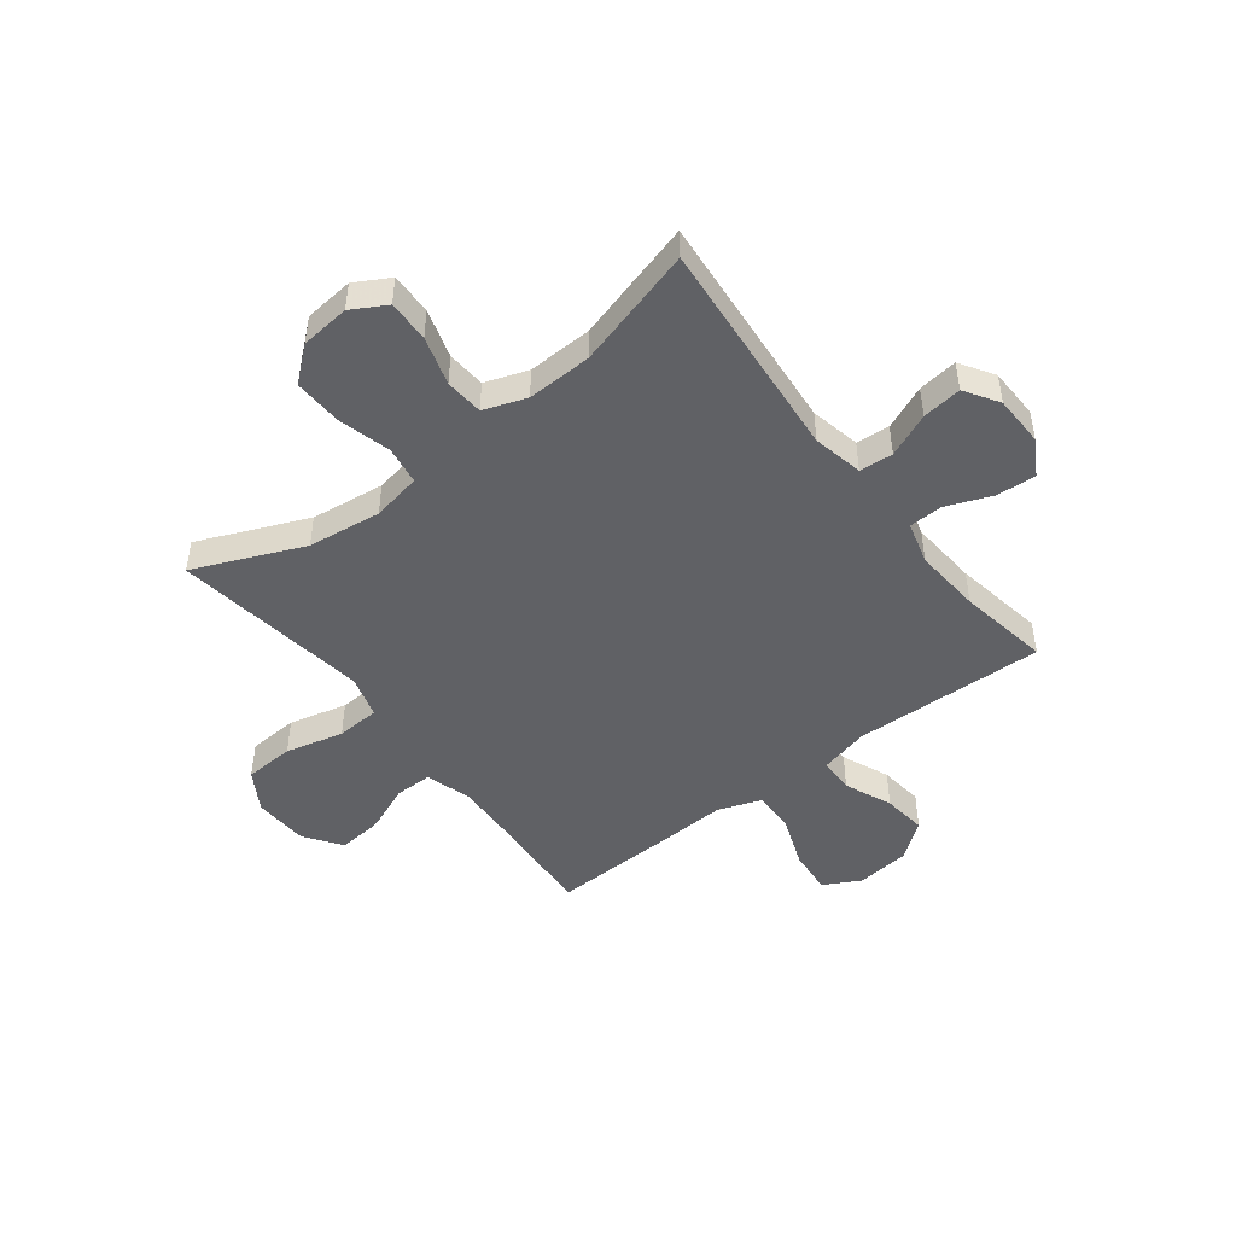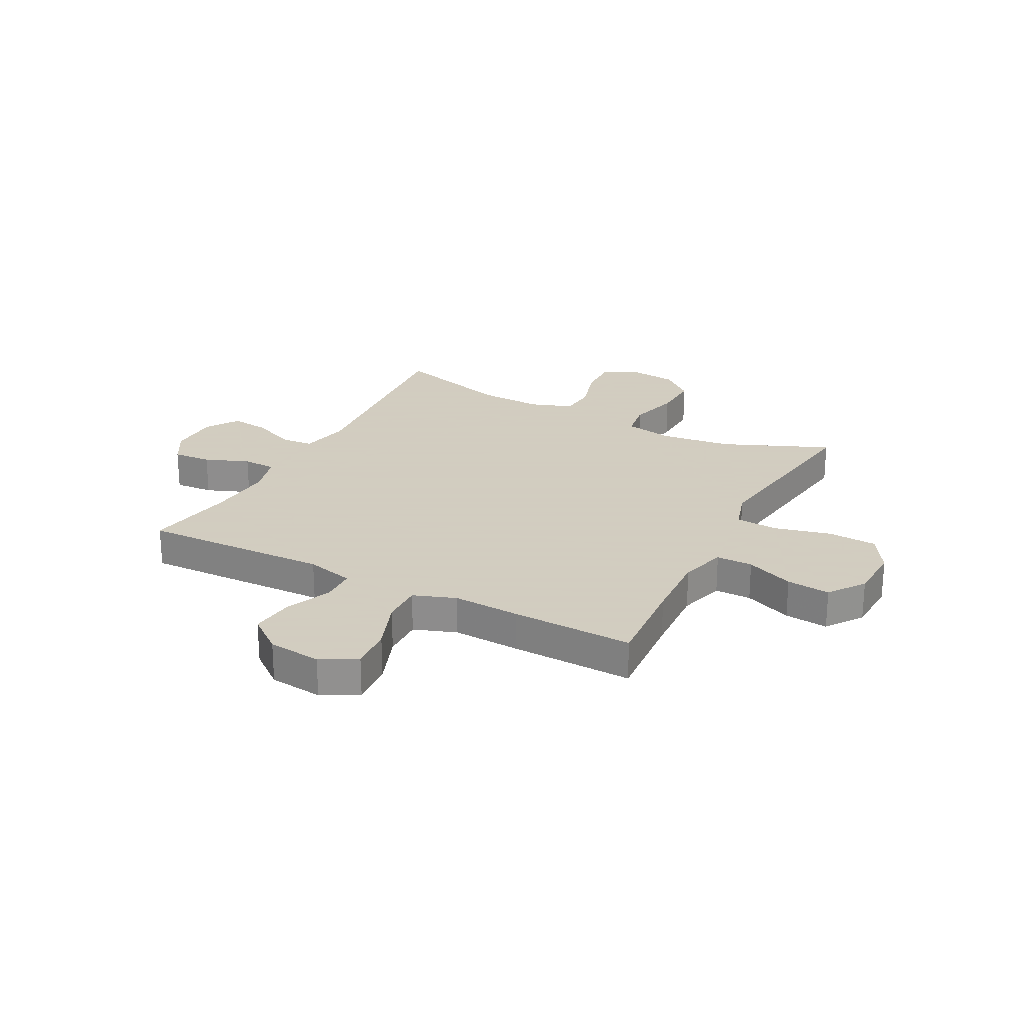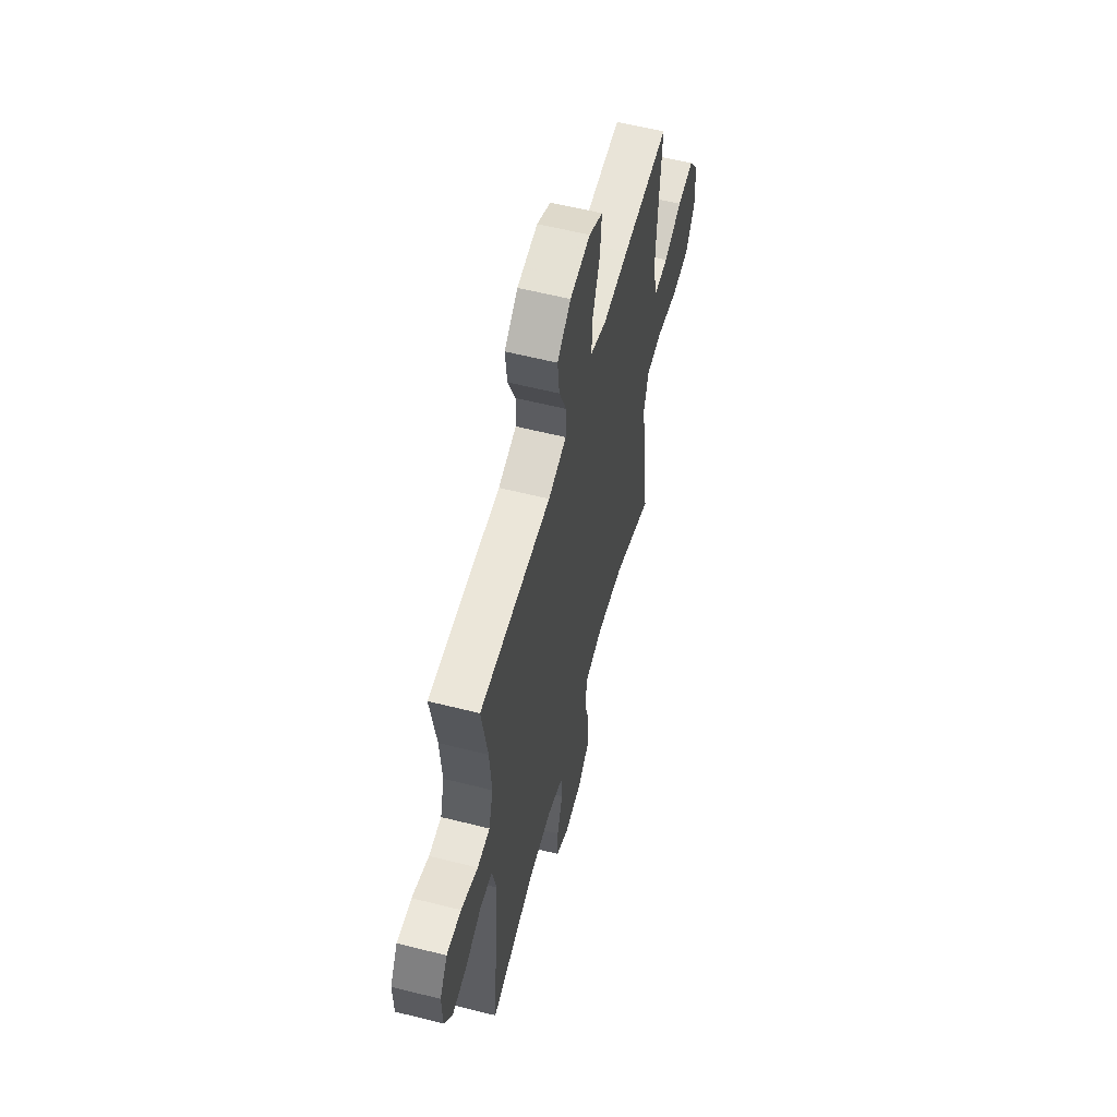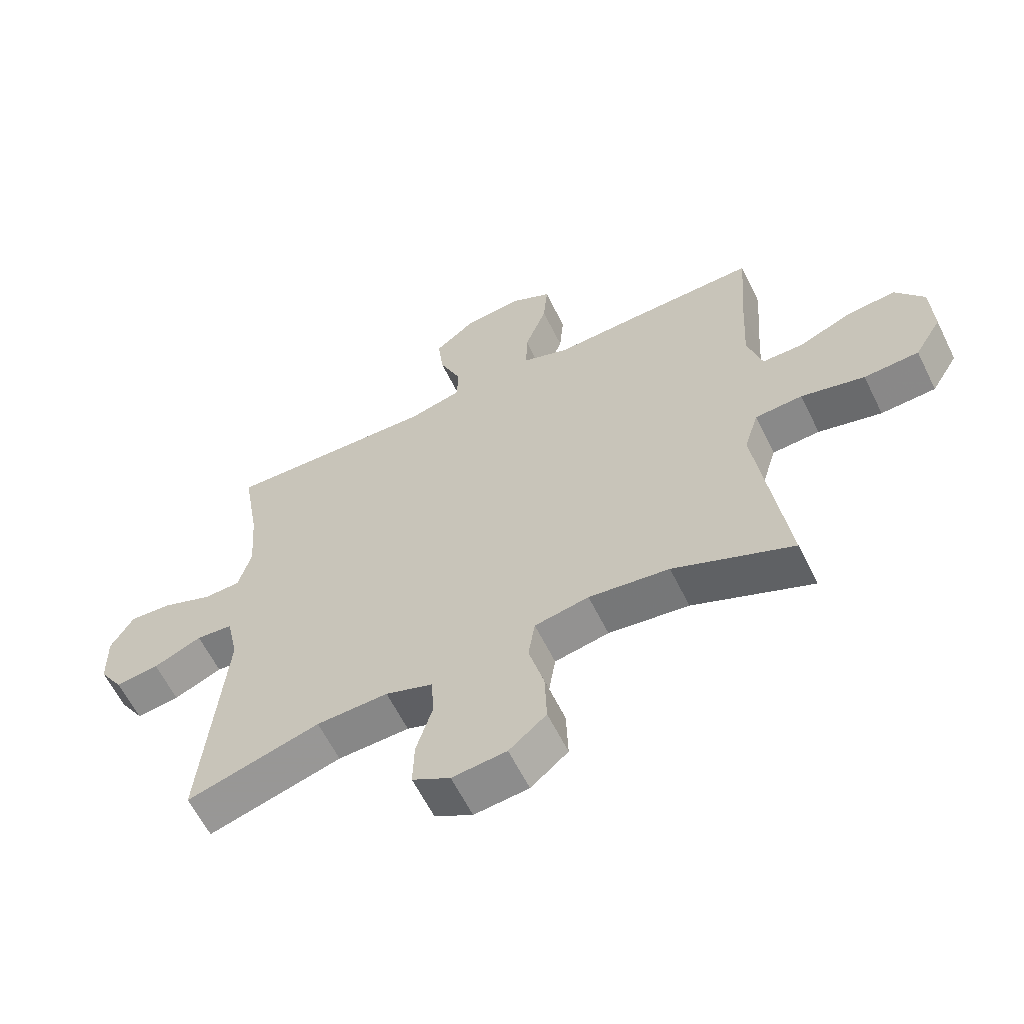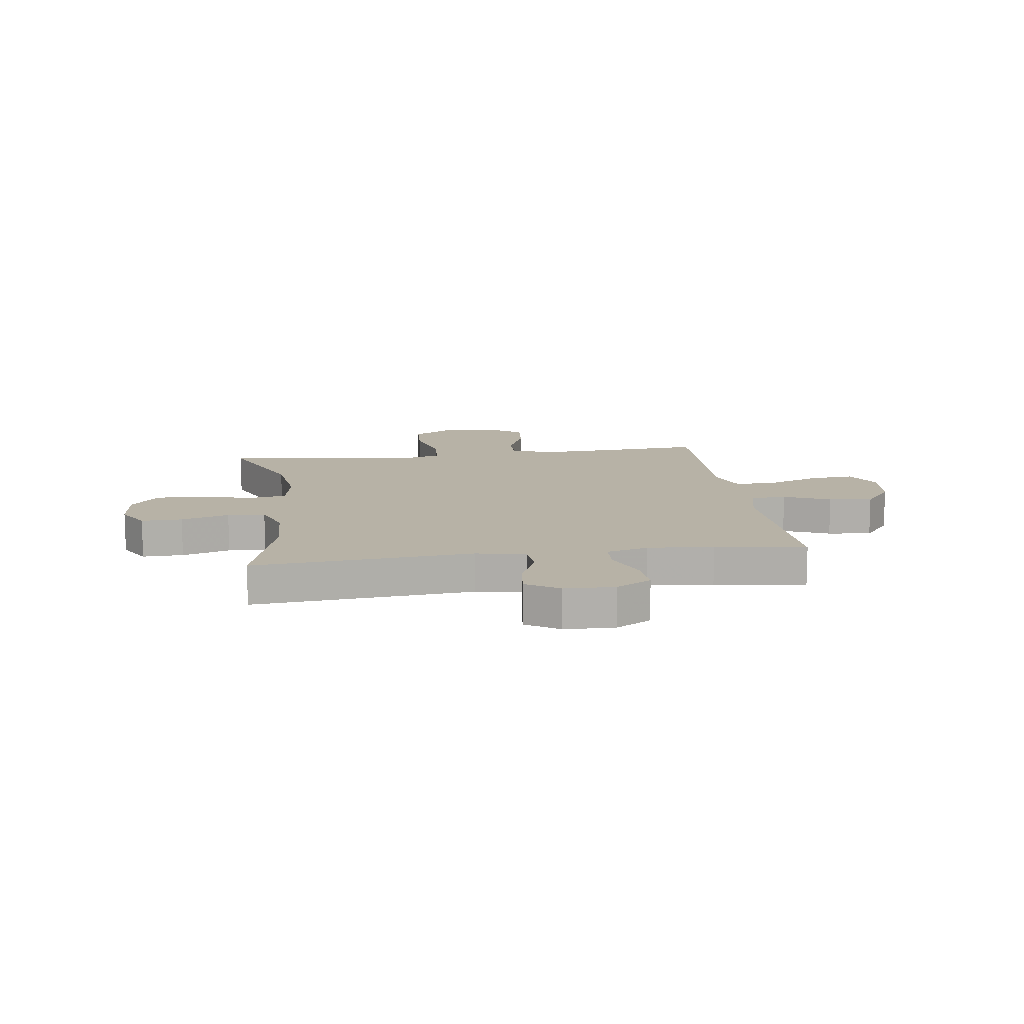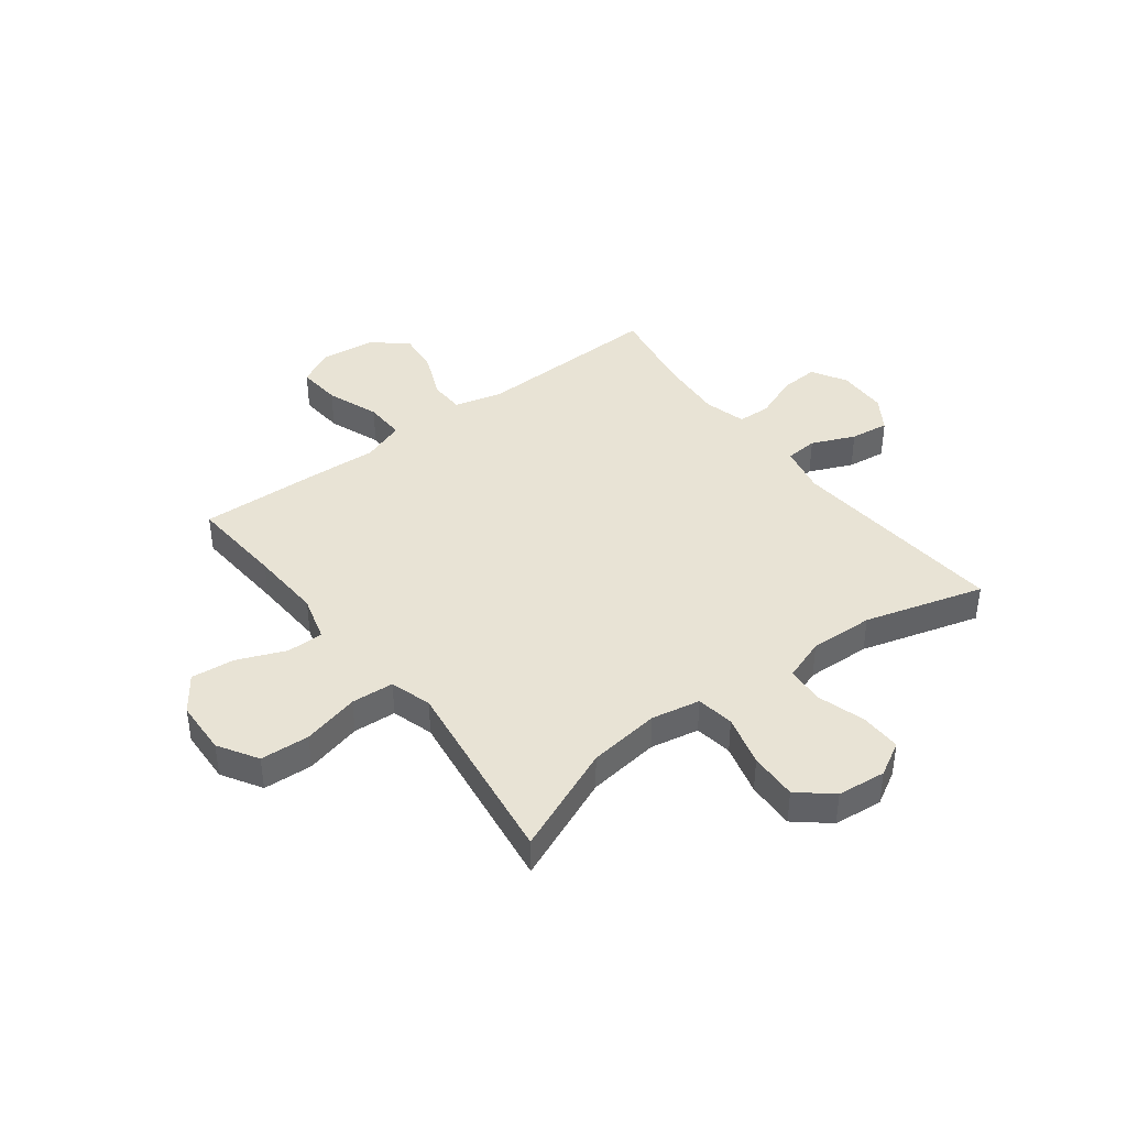
<metadata>
{"format":"obj","ext":"obj","renderer":"f3d","projection":"perspective","resolution":1024,"background":"white","views":[{"elev":-47.3,"azim":-142.4,"up":"+Y"},{"elev":24.3,"azim":27.7,"up":"+Y"},{"elev":58.2,"azim":-75.3,"up":"+Z"},{"elev":-61.3,"azim":26.2,"up":"+Z"},{"elev":12.3,"azim":-97.9,"up":"+Y"},{"elev":41.0,"azim":142.9,"up":"+Y"}]}
</metadata>
<code>
v -0.5 0.07 0.5
v -0.155 0.07 0.489
v -0.067 0.07 0.511
v -0.065 0.07 0.575
v -0.101 0.07 0.66
v -0.11 0.07 0.74
v -0.045 0.07 0.791
v 0.053 0.07 0.802
v 0.119 0.07 0.767
v 0.112 0.07 0.686
v 0.076 0.07 0.59
v 0.074 0.07 0.515
v 0.152 0.07 0.487
v 0.275 0.07 0.493
v 0.5 0.07 0.5
v 0.487 0.07 0.325
v 0.48 0.07 0.194
v 0.504 0.07 0.109
v 0.571 0.07 0.109
v 0.659 0.07 0.145
v 0.739 0.07 0.153
v 0.786 0.07 0.087
v 0.79 0.07 -0.013
v 0.746 0.07 -0.085
v 0.656 0.07 -0.09
v 0.552 0.07 -0.064
v 0.474 0.07 -0.069
v 0.451 0.07 -0.145
v 0.467 0.07 -0.261
v 0.5 0.07 -0.5
v 0.304 0.07 -0.417
v 0.172 0.07 -0.4
v 0.083 0.07 -0.417
v 0.072 0.07 -0.486
v 0.097 0.07 -0.58
v 0.1 0.07 -0.668
v 0.039 0.07 -0.719
v -0.05 0.07 -0.728
v -0.112 0.07 -0.693
v -0.11 0.07 -0.618
v -0.083 0.07 -0.53
v -0.088 0.07 -0.461
v -0.165 0.07 -0.434
v -0.282 0.07 -0.438
v -0.5 0.07 -0.5
v -0.464 0.07 -0.097
v -0.483 0.07 -0.007
v -0.543 0.07 -0.002
v -0.622 0.07 -0.036
v -0.693 0.07 -0.045
v -0.732 0.07 0.016
v -0.734 0.07 0.108
v -0.697 0.07 0.172
v -0.626 0.07 0.167
v -0.545 0.07 0.135
v -0.484 0.07 0.137
v -0.463 0.07 0.214
v -0.472 0.07 0.335
v -0.5 0 0.5
v -0.155 0 0.489
v -0.067 0 0.511
v -0.065 0 0.575
v -0.101 0 0.66
v -0.11 0 0.74
v -0.045 0 0.791
v 0.053 0 0.802
v 0.119 0 0.767
v 0.112 0 0.686
v 0.076 0 0.59
v 0.074 0 0.515
v 0.152 0 0.487
v 0.275 0 0.493
v 0.5 0 0.5
v 0.487 0 0.325
v 0.48 0 0.194
v 0.504 0 0.109
v 0.571 0 0.109
v 0.659 0 0.145
v 0.739 0 0.153
v 0.786 0 0.087
v 0.79 0 -0.013
v 0.746 0 -0.085
v 0.656 0 -0.09
v 0.552 0 -0.064
v 0.474 0 -0.069
v 0.451 0 -0.145
v 0.467 0 -0.261
v 0.5 0 -0.5
v 0.304 0 -0.417
v 0.172 0 -0.4
v 0.083 0 -0.417
v 0.072 0 -0.486
v 0.097 0 -0.58
v 0.1 0 -0.668
v 0.039 0 -0.719
v -0.05 0 -0.728
v -0.112 0 -0.693
v -0.11 0 -0.618
v -0.083 0 -0.53
v -0.088 0 -0.461
v -0.165 0 -0.434
v -0.282 0 -0.438
v -0.5 0 -0.5
v -0.464 0 -0.097
v -0.483 0 -0.007
v -0.543 0 -0.002
v -0.622 0 -0.036
v -0.693 0 -0.045
v -0.732 0 0.016
v -0.734 0 0.108
v -0.697 0 0.172
v -0.626 0 0.167
v -0.545 0 0.135
v -0.484 0 0.137
v -0.463 0 0.214
v -0.472 0 0.335
f 53 54 55
f 52 53 55
f 51 52 55
f 50 51 55
f 49 50 55
f 48 49 55
f 47 48 55 56
f 46 47 56 57
f 44 45 46
f 43 44 46 57
f 39 40 41
f 38 39 41
f 37 38 41
f 36 37 41
f 35 36 41
f 34 35 41
f 33 34 41 42
f 29 30 31
f 28 29 31 32
f 27 28 32 33
f 24 25 26
f 23 24 26
f 22 23 26
f 21 22 26
f 20 21 26
f 19 20 26
f 18 19 26 27
f 43 57 58
f 42 43 58
f 33 42 58
f 27 33 58
f 18 27 58
f 17 18 58
f 9 10 11
f 8 9 11
f 7 8 11
f 6 7 11
f 5 6 11
f 4 5 11
f 3 4 11 12
f 2 3 12 13
f 58 1 2
f 17 58 2
f 16 17 2
f 13 14 15 16
f 2 13 16
f 113 112 111
f 113 111 110
f 113 110 109
f 113 109 108
f 113 108 107
f 113 107 106
f 114 113 106 105
f 115 114 105 104
f 104 103 102
f 115 104 102 101
f 99 98 97
f 99 97 96
f 99 96 95
f 99 95 94
f 99 94 93
f 99 93 92
f 100 99 92 91
f 89 88 87
f 90 89 87 86
f 91 90 86 85
f 84 83 82
f 84 82 81
f 84 81 80
f 84 80 79
f 84 79 78
f 84 78 77
f 85 84 77 76
f 116 115 101
f 116 101 100
f 116 100 91
f 116 91 85
f 116 85 76
f 116 76 75
f 69 68 67
f 69 67 66
f 69 66 65
f 69 65 64
f 69 64 63
f 69 63 62
f 70 69 62 61
f 71 70 61 60
f 60 59 116
f 60 116 75
f 60 75 74
f 74 73 72 71
f 74 71 60
f 1 59 60 2
f 2 60 61 3
f 3 61 62 4
f 4 62 63 5
f 5 63 64 6
f 6 64 65 7
f 7 65 66 8
f 8 66 67 9
f 9 67 68 10
f 10 68 69 11
f 11 69 70 12
f 12 70 71 13
f 13 71 72 14
f 14 72 73 15
f 15 73 74 16
f 16 74 75 17
f 17 75 76 18
f 18 76 77 19
f 19 77 78 20
f 20 78 79 21
f 21 79 80 22
f 22 80 81 23
f 23 81 82 24
f 24 82 83 25
f 25 83 84 26
f 26 84 85 27
f 27 85 86 28
f 28 86 87 29
f 29 87 88 30
f 30 88 89 31
f 31 89 90 32
f 32 90 91 33
f 33 91 92 34
f 34 92 93 35
f 35 93 94 36
f 36 94 95 37
f 37 95 96 38
f 38 96 97 39
f 39 97 98 40
f 40 98 99 41
f 41 99 100 42
f 42 100 101 43
f 43 101 102 44
f 44 102 103 45
f 45 103 104 46
f 46 104 105 47
f 47 105 106 48
f 48 106 107 49
f 49 107 108 50
f 50 108 109 51
f 51 109 110 52
f 52 110 111 53
f 53 111 112 54
f 54 112 113 55
f 55 113 114 56
f 56 114 115 57
f 57 115 116 58
f 58 116 59 1

</code>
